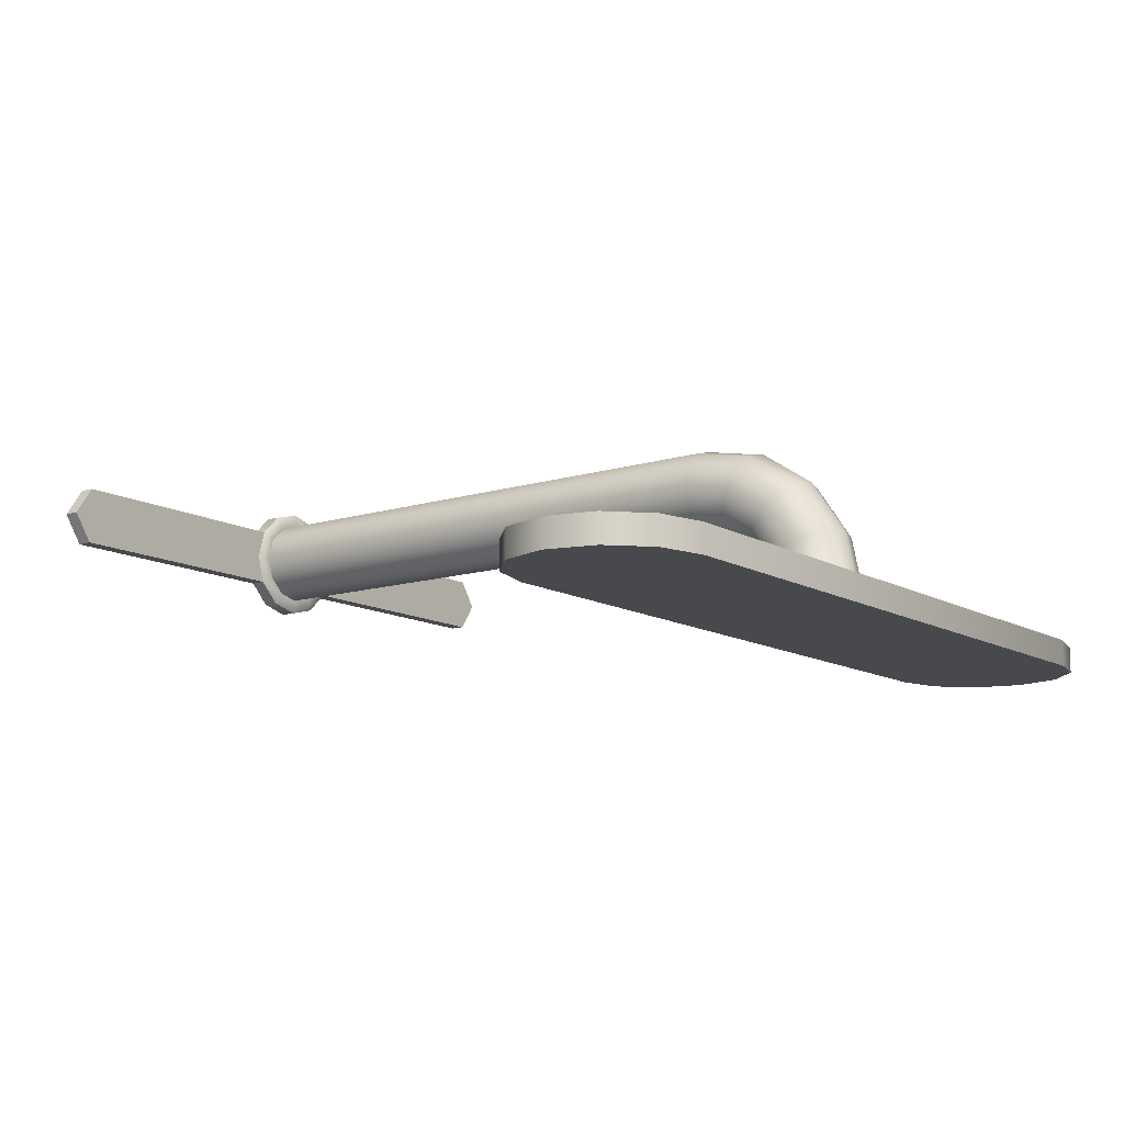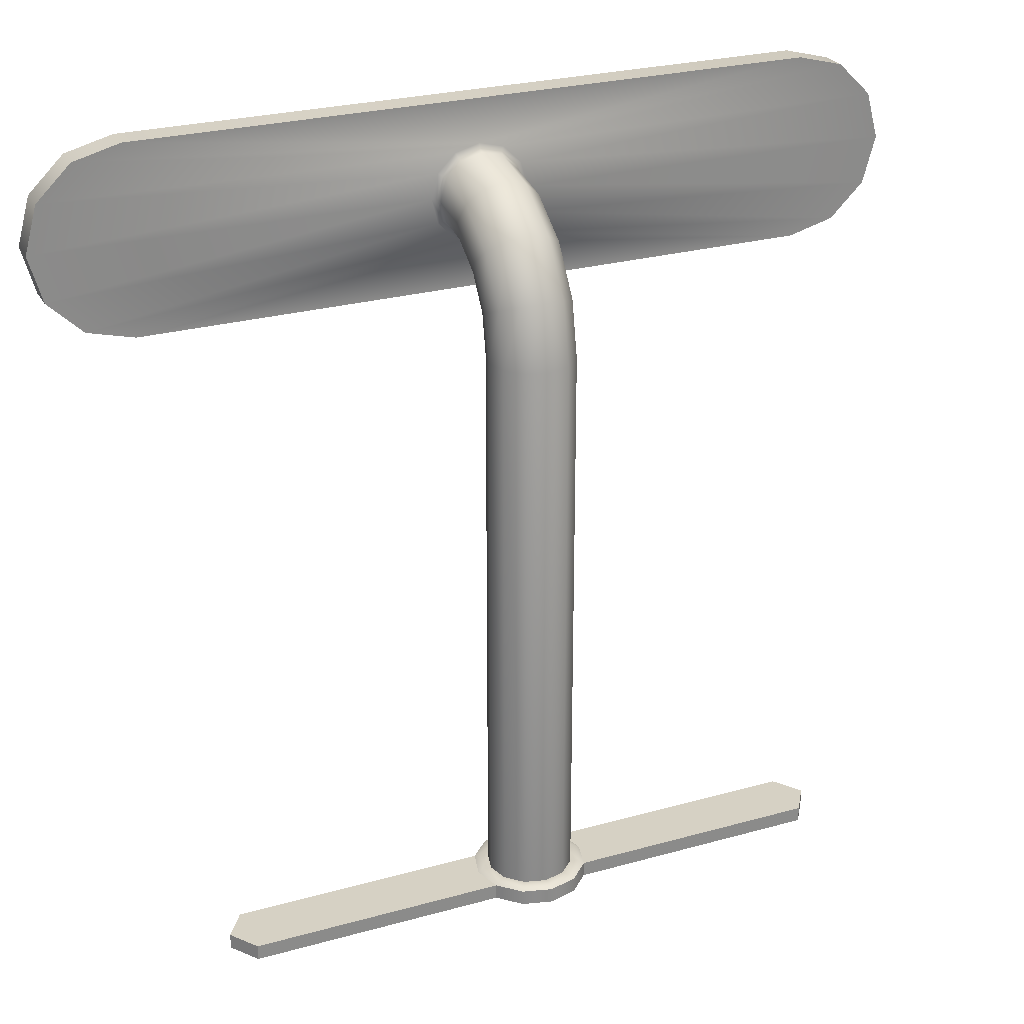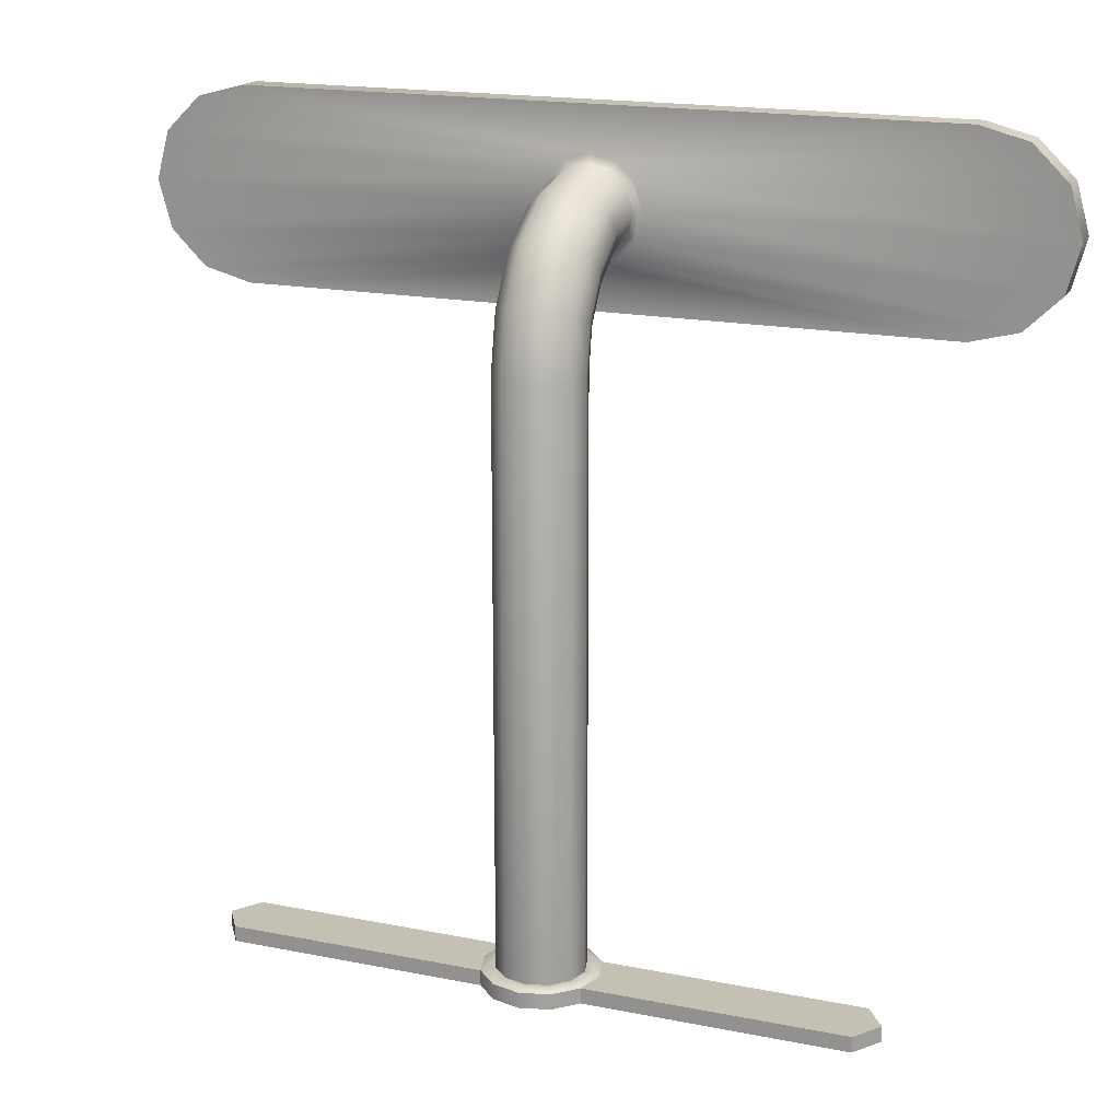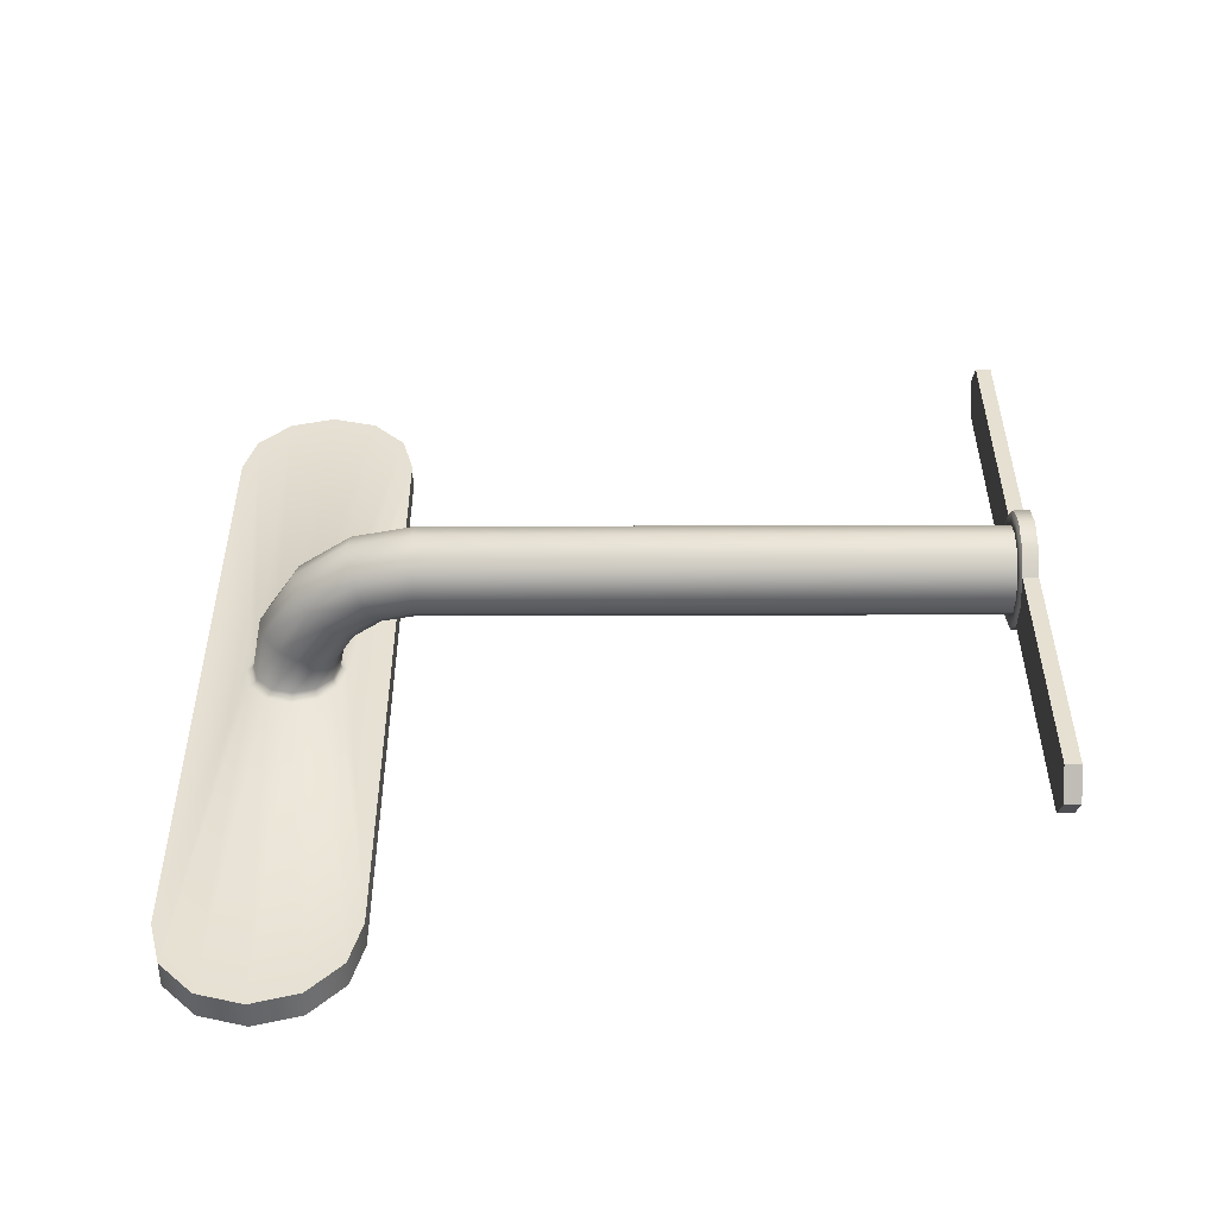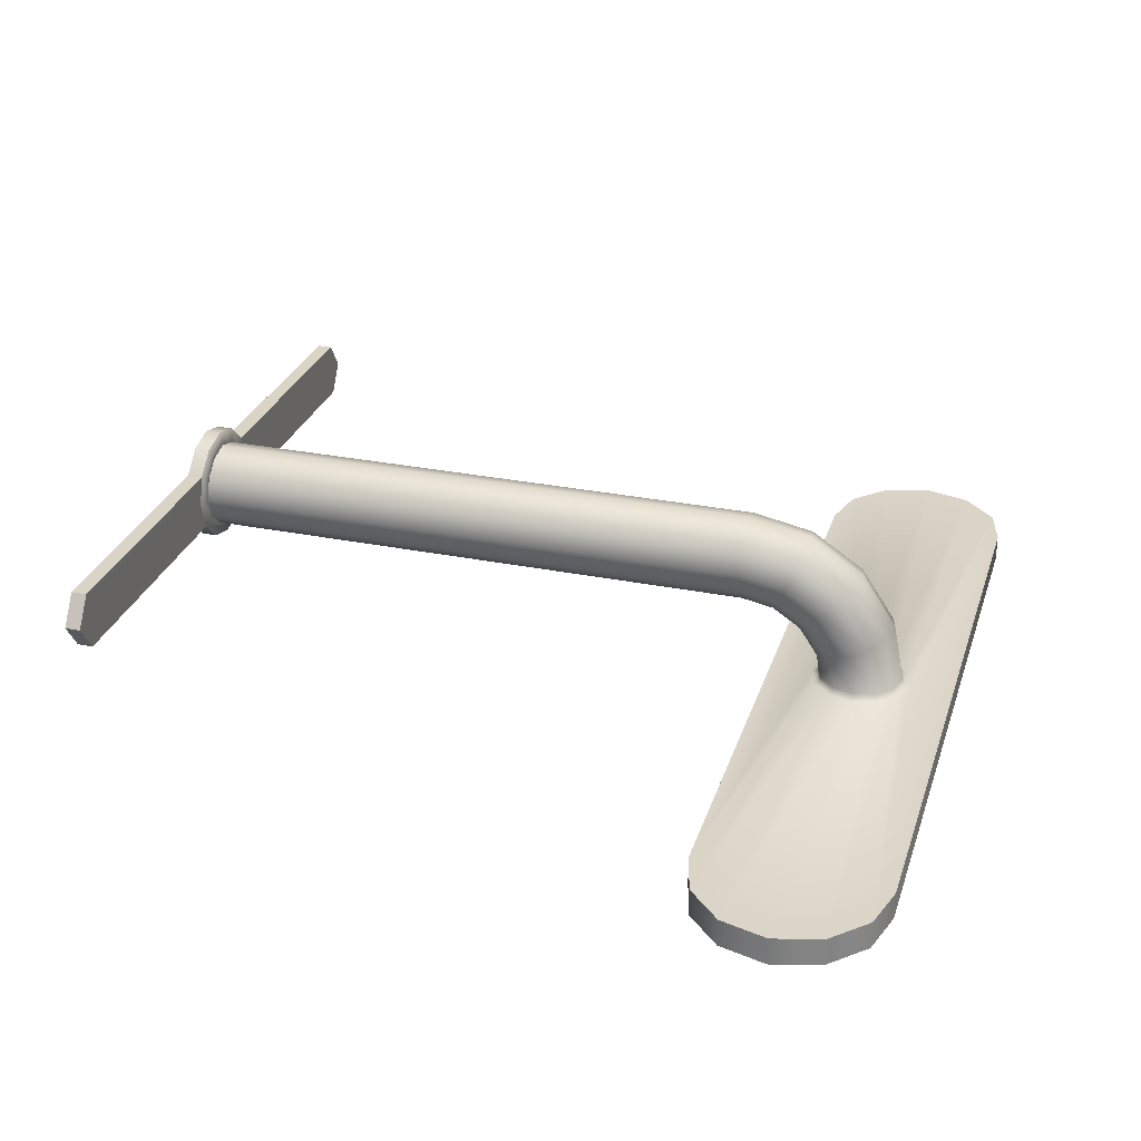
<metadata>
{"format":"obj","ext":"obj","renderer":"f3d","projection":"perspective","resolution":1024,"background":"white","views":[{"elev":-12.0,"azim":-53.3,"up":"+Y"},{"elev":26.6,"azim":156.5,"up":"+Z"},{"elev":18.0,"azim":-158.9,"up":"+Z"},{"elev":38.5,"azim":89.8,"up":"+Y"},{"elev":28.9,"azim":-73.3,"up":"+Y"}]}
</metadata>
<code>
o MeshTelevisionStand_30_1_GeomSubset_1
v 0.00072 -0.04881 0.03689
v -0.00072 -0.04881 0.03689
v 0.00072 -0.04737 0.03689
v -0.00072 -0.04737 0.03689
v 0.00072 -0.04881 0.03689
v -0.00072 -0.04881 0.03689
v 0.00072 -0.04737 0.03689
v -0.00072 -0.04737 0.03689
v 0.00072 -0.04881 0.03689
v -0.00072 -0.04881 0.03689
v 0.00072 -0.04737 0.03689
v -0.00072 -0.04737 0.03689
v 0.00072 -0.04881 0.03689
v -0.00072 -0.04881 0.03689
v 0.00072 -0.04737 0.03689
v -0.00072 -0.04737 0.03689
v 0.00072 -0.04881 0.03689
v -0.00072 -0.04881 0.03689
v 0.00072 -0.04737 0.03689
v -0.00072 -0.04737 0.03689
v -7.3e-05 0.07266 -0.03759
v -0.01362 0.06903 -0.03759
v -0.02355 0.05911 -0.03759
v -0.02718 0.04556 -0.03759
v -0.02355 0.032 -0.03759
v -0.01362 0.02208 -0.03759
v -7.3e-05 0.01845 -0.03759
v -0.01367 0.02196 -0.3953
v -0.02362 0.03191 -0.3953
v -0.02726 0.0455 -0.3953
v -0.02362 0.0591 -0.3953
v -0.01367 0.06905 -0.3953
v -7.3e-05 0.07269 -0.3953
v -7.3e-05 0.01832 -0.3953
v -7.3e-05 0.0817 -0.4063
v -0.01817 0.07685 -0.4063
v -0.03142 0.0636 -0.4063
v -0.03627 0.0455 -0.4063
v -0.03142 0.02741 -0.4063
v -0.01817 0.01416 -0.4063
v -7.3e-05 0.009312 -0.4063
v -7.3e-05 0.07966 -0.3953
v -7.3e-05 0.0817 -0.3965
v -0.01715 0.07508 -0.3953
v -0.01817 0.07685 -0.3965
v -0.02965 0.06258 -0.3953
v -0.03142 0.0636 -0.3965
v -0.03423 0.0455 -0.3953
v -0.03627 0.0455 -0.3965
v -0.02965 0.02843 -0.3953
v -0.03142 0.02741 -0.3965
v -0.01715 0.01593 -0.3953
v -0.01817 0.01416 -0.3965
v -7.3e-05 0.01135 -0.3953
v -7.3e-05 0.009312 -0.3965
v -0.1932 0.0636 -0.4063
v -0.2054 0.0455 -0.4063
v -0.2054 0.04551 -0.3965
v -0.1932 0.0636 -0.3965
v -0.1932 0.02741 -0.4063
v -0.1932 0.02741 -0.3965
v -7.3e-05 -0.01239 0.008785
v -7.3e-05 0.003889 -0.002093
v -7.3e-05 0.01477 -0.01837
v -0.01358 -0.011 0.01213
v -0.01358 0.006449 0.000467
v -0.01358 0.01811 -0.01699
v -0.02347 -0.00722 0.02127
v -0.02347 0.01344 0.00746
v -0.02347 0.02725 -0.0132
v -0.02709 -0.00205 0.03375
v -0.02709 0.023 0.01701
v -0.02709 0.03973 -0.008032
v -0.02347 0.003121 0.04623
v -0.02347 0.03255 0.02657
v -0.02347 0.05221 -0.002862
v -0.01358 0.006905 0.05537
v -0.01358 0.03954 0.03356
v -0.01358 0.06135 0.000923
v -7.3e-05 0.00829 0.05871
v -7.3e-05 0.0421 0.03612
v -7.3e-05 0.06469 0.002308
v -7.3e-05 -0.03159 -0.01916
v -7.3e-05 -0.03159 0.09841
v -7.3e-05 -0.04901 -0.01916
v -7.3e-05 -0.04901 -0.0114
v -7.3e-05 -0.04901 0.01003
v -7.3e-05 -0.04901 0.03962
v -7.3e-05 -0.04901 0.06921
v -7.3e-05 -0.04901 0.09064
v -7.3e-05 -0.04901 0.09841
v -0.2178 -0.03159 -0.01916
v -0.2178 -0.03159 0.09841
v -0.2178 -0.04901 -0.01916
v -0.2473 -0.04901 -0.0114
v -0.2691 -0.04901 0.01003
v -0.2772 -0.04901 0.03962
v -0.2691 -0.04901 0.06921
v -0.2473 -0.04901 0.09064
v -0.2178 -0.04901 0.09841
v -0.2473 -0.03159 -0.0114
v -0.2691 -0.03159 0.01003
v -0.2772 -0.03159 0.03962
v -0.2691 -0.03159 0.06921
v -0.2473 -0.03159 0.09064
v 0.01348 0.06903 -0.03759
v 0.0234 0.05911 -0.03759
v 0.02703 0.04556 -0.03759
v 0.0234 0.032 -0.03759
v 0.01348 0.02208 -0.03759
v 0.01352 0.02196 -0.3953
v 0.02347 0.03191 -0.3953
v 0.02712 0.0455 -0.3953
v 0.02347 0.0591 -0.3953
v 0.01352 0.06905 -0.3953
v 0.01802 0.07685 -0.4063
v 0.03127 0.0636 -0.4063
v 0.03612 0.0455 -0.4063
v 0.03127 0.02741 -0.4063
v 0.01802 0.01416 -0.4063
v 0.017 0.07508 -0.3953
v 0.01802 0.07685 -0.3965
v 0.02951 0.06258 -0.3953
v 0.03127 0.0636 -0.3965
v 0.03408 0.0455 -0.3953
v 0.03612 0.0455 -0.3965
v 0.02951 0.02843 -0.3953
v 0.03127 0.02741 -0.3965
v 0.017 0.01593 -0.3953
v 0.01802 0.01416 -0.3965
v 0.1931 0.0636 -0.4063
v 0.2052 0.0455 -0.4063
v 0.2052 0.04551 -0.3965
v 0.1931 0.0636 -0.3965
v 0.1931 0.02741 -0.4063
v 0.1931 0.02741 -0.3965
v 0.01344 -0.011 0.01213
v 0.01344 0.006449 0.000467
v 0.01344 0.01811 -0.01699
v 0.02333 -0.00722 0.02127
v 0.02333 0.01344 0.00746
v 0.02333 0.02725 -0.0132
v 0.02695 -0.00205 0.03375
v 0.02695 0.023 0.01701
v 0.02695 0.03973 -0.008032
v 0.02333 0.003121 0.04623
v 0.02333 0.03255 0.02657
v 0.02333 0.05221 -0.002862
v 0.01344 0.006905 0.05537
v 0.01344 0.03954 0.03356
v 0.01344 0.06135 0.000923
v 0.2169 -0.03159 -0.01916
v 0.2169 -0.03159 0.09841
v 0.2169 -0.04901 -0.01916
v 0.2464 -0.04901 -0.0114
v 0.2682 -0.04901 0.01003
v 0.2763 -0.04901 0.03962
v 0.2682 -0.04901 0.06921
v 0.2464 -0.04901 0.09064
v 0.2169 -0.04901 0.09841
v 0.2464 -0.03159 -0.0114
v 0.2682 -0.03159 0.01003
v 0.2763 -0.03159 0.03962
v 0.2682 -0.03159 0.06921
v 0.2464 -0.03159 0.09064
v -5.3e-05 -0.02148 -0.4246
v -5.3e-05 -0.02148 -0.4182
v -5.3e-05 0.1116 -0.4182
v -5.3e-05 0.1116 -0.4246
v 0.469 0.04066 -0.4246
v 0.4145 -0.09254 -0.4246
v 0.4145 -0.09254 -0.4182
v 0.469 0.04066 -0.4182
v 0.2538 -0.02148 -0.4246
v 0.2653 -0.02306 -0.4246
v 0.276 -0.0277 -0.4246
v 0.2538 -0.02148 -0.4182
v 0.2653 -0.02306 -0.4182
v 0.276 -0.0277 -0.4182
v 0.3043 0.1116 -0.4182
v 0.3158 0.1101 -0.4182
v 0.3266 0.1058 -0.4182
v 0.3043 0.1116 -0.4246
v 0.3158 0.1101 -0.4246
v 0.3266 0.1058 -0.4246
v 0.4282 -0.09334 -0.4246
v 0.4282 -0.09334 -0.4182
v 0.4789 0.03124 -0.4246
v 0.4789 0.03124 -0.4182
v 0.4418 -0.07713 -0.4246
v 0.4418 -0.07713 -0.4081
v 0.4764 0.01019 -0.4246
v 0.4764 0.01019 -0.4081
v -5.3e-05 0.006187 -0.4246
v -5.3e-05 0.0839 -0.4246
v -5.3e-05 0.006187 -0.405
v -5.3e-05 0.0839 -0.405
v 0.2757 0.005058 -0.405
v 0.3043 0.08197 -0.405
v 0.2869 0.001472 -0.405
v 0.3148 0.07658 -0.405
v 0.293 0.0839 -0.405
v 0.264 0.006187 -0.405
v 0.3148 0.07658 -0.4246
v 0.2869 0.001472 -0.4246
v 0.3043 0.08197 -0.4246
v 0.2757 0.005058 -0.4246
v 0.264 0.006187 -0.4246
v 0.293 0.0839 -0.4246
v 0.4566 0.01157 -0.4246
v 0.427 -0.06344 -0.4246
v 0.427 -0.06344 -0.405
v 0.4566 0.01157 -0.405
v 0.4682 0.006528 -0.4246
v 0.4389 -0.06863 -0.4246
v 0.4389 -0.06863 -0.405
v 0.4682 0.006528 -0.405
v 0.4445 -0.07105 -0.4246
v 0.4737 0.004108 -0.4246
v 0.4445 -0.07105 -0.405
v 0.4737 0.004108 -0.405
v -0.469 0.04066 -0.4246
v -0.4161 -0.09254 -0.4246
v -0.4161 -0.09254 -0.4182
v -0.469 0.04066 -0.4182
v -0.2554 -0.02148 -0.4246
v -0.2669 -0.02306 -0.4246
v -0.2776 -0.0277 -0.4246
v -0.2554 -0.02148 -0.4182
v -0.2669 -0.02306 -0.4182
v -0.2776 -0.0277 -0.4182
v -0.3043 0.1116 -0.4182
v -0.3158 0.1101 -0.4182
v -0.3266 0.1058 -0.4182
v -0.3043 0.1116 -0.4246
v -0.3158 0.1101 -0.4246
v -0.3266 0.1058 -0.4246
v -0.4297 -0.09334 -0.4246
v -0.4297 -0.09334 -0.4182
v -0.4789 0.03124 -0.4246
v -0.4789 0.03124 -0.4182
v -0.4434 -0.07713 -0.4246
v -0.4434 -0.07713 -0.4081
v -0.4764 0.01019 -0.4246
v -0.4764 0.01019 -0.4081
v -0.2773 0.005058 -0.405
v -0.3043 0.08197 -0.405
v -0.2885 0.001472 -0.405
v -0.3149 0.07658 -0.405
v -0.293 0.0839 -0.405
v -0.2656 0.006187 -0.405
v -0.3149 0.07658 -0.4246
v -0.2885 0.001472 -0.4246
v -0.3043 0.08197 -0.4246
v -0.2773 0.005058 -0.4246
v -0.2656 0.006187 -0.4246
v -0.293 0.0839 -0.4246
v -0.4566 0.01157 -0.4246
v -0.4285 -0.06344 -0.4246
v -0.4285 -0.06344 -0.405
v -0.4566 0.01157 -0.405
v -0.4682 0.006528 -0.4246
v -0.4405 -0.06863 -0.4246
v -0.4405 -0.06863 -0.405
v -0.4682 0.006528 -0.405
v -0.446 -0.07105 -0.4246
v -0.4737 0.004108 -0.4246
v -0.446 -0.07105 -0.405
v -0.4737 0.004108 -0.405
v -7.3e-05 -0.02691 0.01167
v -7.3e-05 -0.03016 0.01081
v -7.3e-05 -0.03159 0.007671
v -0.01358 -0.02697 0.0153
v -0.01433 -0.03019 0.01465
v -0.01605 -0.03159 0.01195
v -0.02347 -0.02711 0.02522
v -0.02471 -0.03025 0.02513
v -0.02762 -0.03159 0.02372
v -0.02709 -0.0273 0.03877
v -0.02843 -0.03034 0.03937
v -0.03166 -0.03159 0.03962
v -0.02347 -0.02752 0.05232
v -0.02456 -0.03042 0.05353
v -0.02724 -0.03159 0.05531
v -0.01358 -0.02768 0.06225
v -0.01418 -0.03048 0.06383
v -0.01567 -0.03159 0.06664
v -7.3e-05 -0.02773 0.06588
v -7.3e-05 -0.0305 0.06758
v -7.3e-05 -0.03159 0.07072
v 0.01344 -0.02697 0.0153
v 0.01417 -0.03019 0.01468
v 0.01584 -0.03159 0.01206
v 0.02333 -0.02711 0.02522
v 0.02451 -0.03025 0.02516
v 0.02729 -0.03159 0.02382
v 0.02695 -0.0273 0.03877
v 0.02822 -0.03034 0.03937
v 0.03128 -0.03159 0.03962
v 0.02333 -0.02752 0.05232
v 0.02436 -0.03042 0.0535
v 0.02693 -0.03159 0.05522
v 0.01344 -0.02768 0.06225
v 0.01401 -0.03048 0.0638
v 0.01547 -0.03159 0.06655
f 5 6 8 7
f 29 25 26 28
f 30 24 25 29
f 31 23 24 30
f 32 22 23 31
f 33 21 22 32
f 28 26 27 34
f 42 44 45 43
f 44 46 47 45
f 46 48 49 47
f 48 50 51 49
f 50 52 53 51
f 52 54 55 53
f 35 43 45 36
f 36 45 47 37
f 56 59 58 57
f 57 58 61 60
f 39 51 53 40
f 40 53 55 41
f 32 44 42 33
f 31 46 44 32
f 30 48 46 31
f 29 50 48 30
f 28 52 50 29
f 34 54 52 28
f 37 56 57 38
f 49 58 59 47
f 47 59 56 37
f 38 57 60 39
f 39 60 61 51
f 51 61 58 49
f 63 66 65 62
f 64 67 66 63
f 27 26 67 64
f 66 69 68 65
f 67 70 69 66
f 26 25 70 67
f 69 72 71 68
f 70 73 72 69
f 25 24 73 70
f 72 75 74 71
f 73 76 75 72
f 24 23 76 73
f 75 78 77 74
f 76 79 78 75
f 23 22 79 76
f 78 81 80 77
f 79 82 81 78
f 22 21 82 79
f 101 95 94 92
f 102 96 95 101
f 103 97 96 102
f 104 98 97 103
f 105 99 98 104
f 93 100 99 105
f 83 92 94 85
f 85 94 95 86
f 86 95 96 87
f 87 96 97 88
f 88 97 98 89
f 89 98 99 90
f 90 99 100 91
f 91 100 93 84
f 112 111 110 109
f 113 112 109 108
f 114 113 108 107
f 115 114 107 106
f 33 115 106 21
f 111 34 27 110
f 42 43 122 121
f 121 122 124 123
f 123 124 126 125
f 125 126 128 127
f 127 128 130 129
f 129 130 55 54
f 35 116 122 43
f 116 117 124 122
f 131 132 133 134
f 132 135 136 133
f 119 120 130 128
f 120 41 55 130
f 115 33 42 121
f 114 115 121 123
f 113 114 123 125
f 112 113 125 127
f 111 112 127 129
f 34 111 129 54
f 117 118 132 131
f 126 124 134 133
f 124 117 131 134
f 118 119 135 132
f 119 128 136 135
f 128 126 133 136
f 63 62 137 138
f 64 63 138 139
f 27 64 139 110
f 138 137 140 141
f 139 138 141 142
f 110 139 142 109
f 141 140 143 144
f 142 141 144 145
f 109 142 145 108
f 144 143 146 147
f 145 144 147 148
f 108 145 148 107
f 147 146 149 150
f 148 147 150 151
f 107 148 151 106
f 150 149 80 81
f 151 150 81 82
f 106 151 82 21
f 161 152 154 155
f 162 161 155 156
f 163 162 156 157
f 164 163 157 158
f 165 164 158 159
f 153 165 159 160
f 83 85 154 152
f 85 86 155 154
f 86 87 156 155
f 87 88 157 156
f 88 89 158 157
f 89 90 159 158
f 90 91 160 159
f 91 84 153 160
f 62 65 273 270
f 65 68 276 273
f 68 71 279 276
f 71 74 282 279
f 74 77 285 282
f 77 80 288 285
f 275 101 92 272
f 278 102 101 275
f 281 103 102 278
f 284 104 103 281
f 287 105 104 284
f 290 93 105 287
f 272 92 83
f 84 93 290
f 62 270 291 137
f 137 291 294 140
f 140 294 297 143
f 143 297 300 146
f 146 300 303 149
f 149 303 288 80
f 293 272 152 161
f 296 293 161 162
f 299 296 162 163
f 302 299 163 164
f 305 302 164 165
f 290 305 165 153
f 272 83 152
f 84 290 153
f 270 271 292 291
f 271 272 293 292
f 272 271 274 275
f 271 270 273 274
f 275 274 277 278
f 274 273 276 277
f 278 277 280 281
f 277 276 279 280
f 281 280 283 284
f 280 279 282 283
f 284 283 286 287
f 283 282 285 286
f 287 286 289 290
f 286 285 288 289
f 291 292 295 294
f 292 293 296 295
f 294 295 298 297
f 295 296 299 298
f 297 298 301 300
f 298 299 302 301
f 300 301 304 303
f 301 302 305 304
f 290 289 304 305
f 289 288 303 304

</code>
